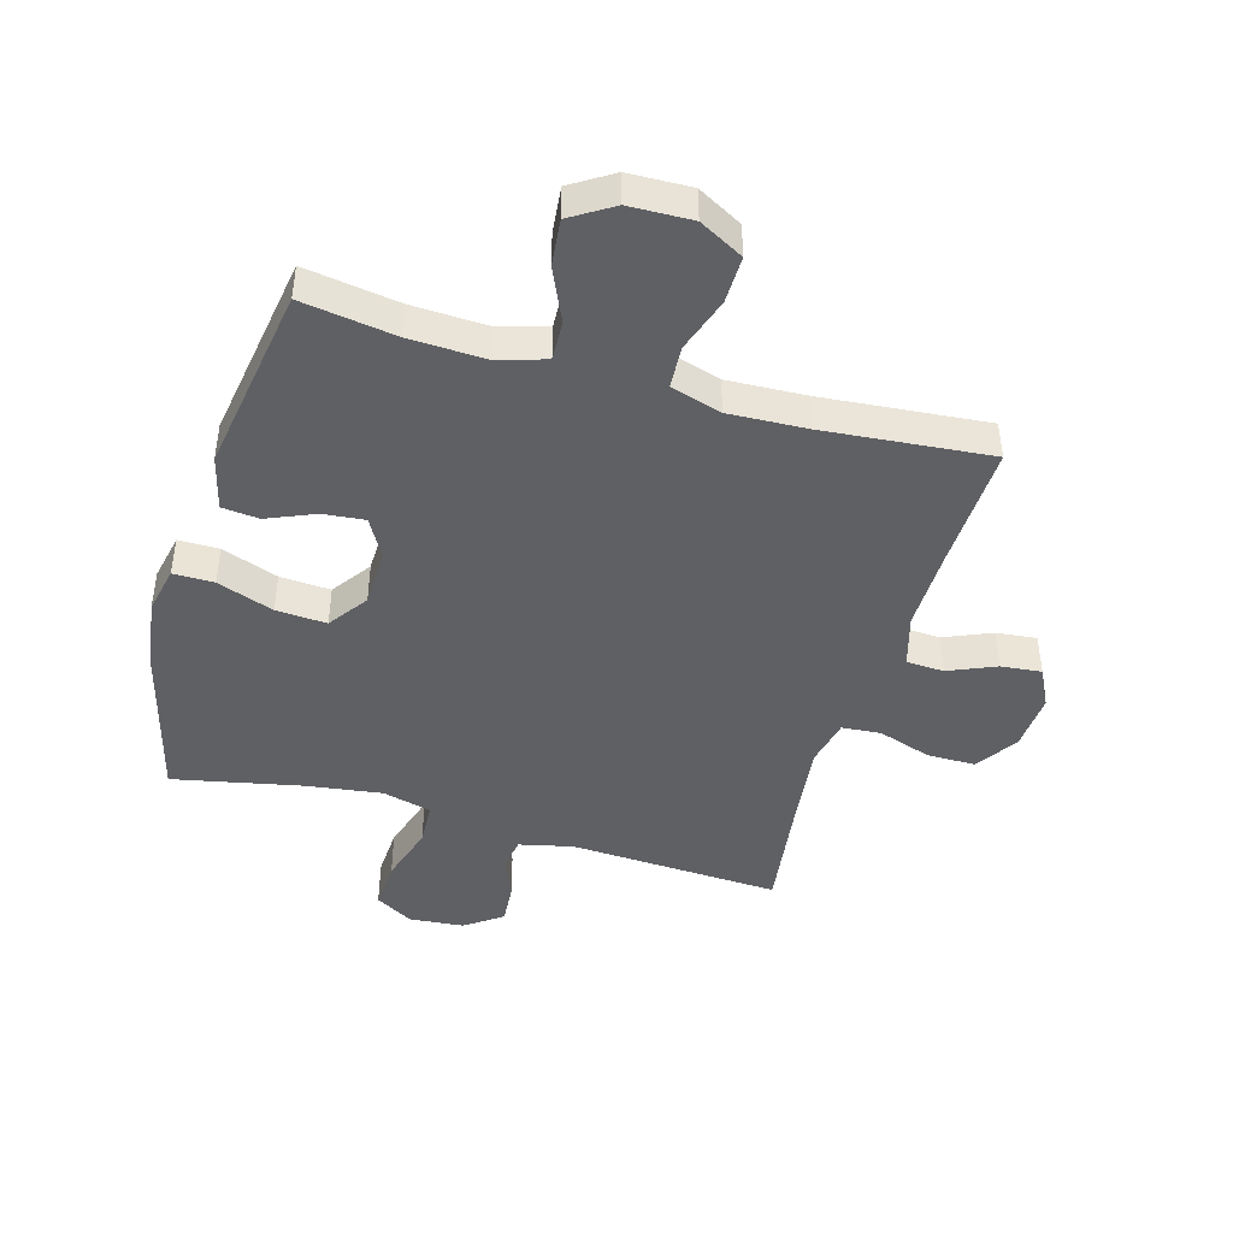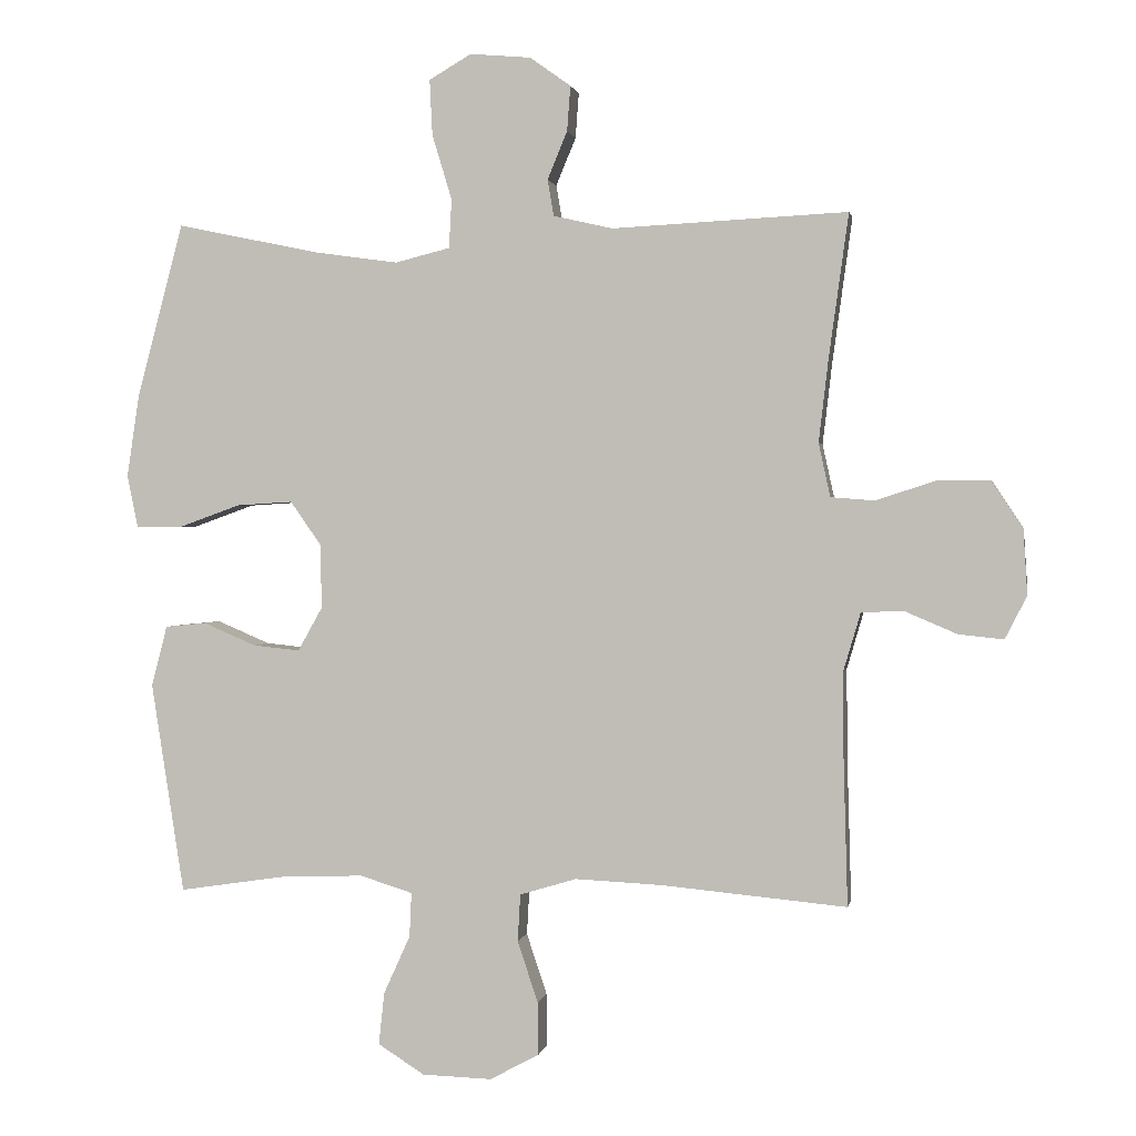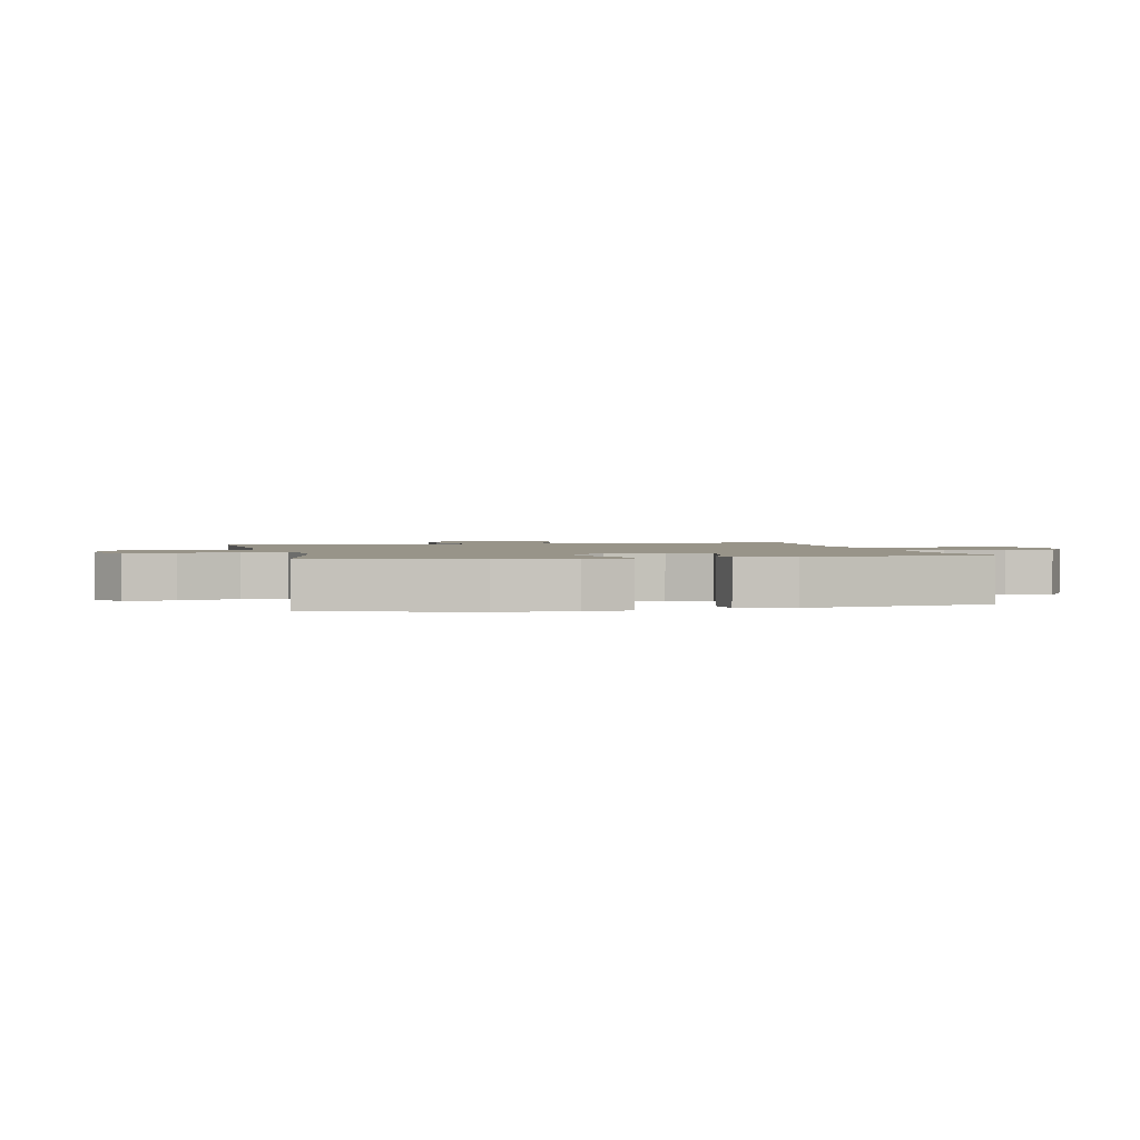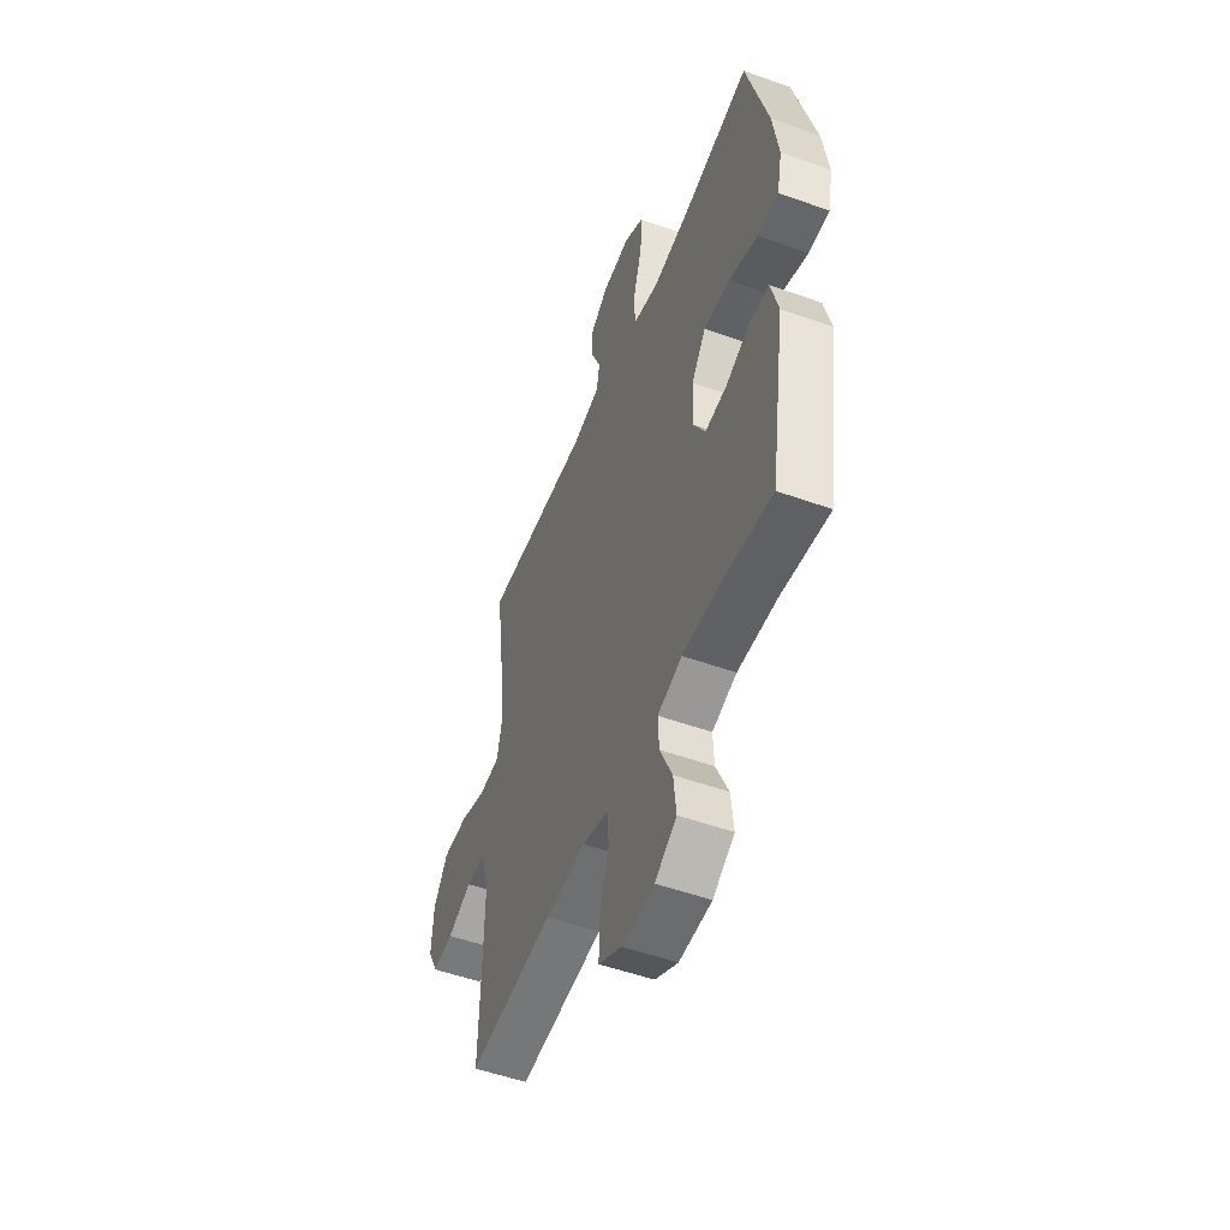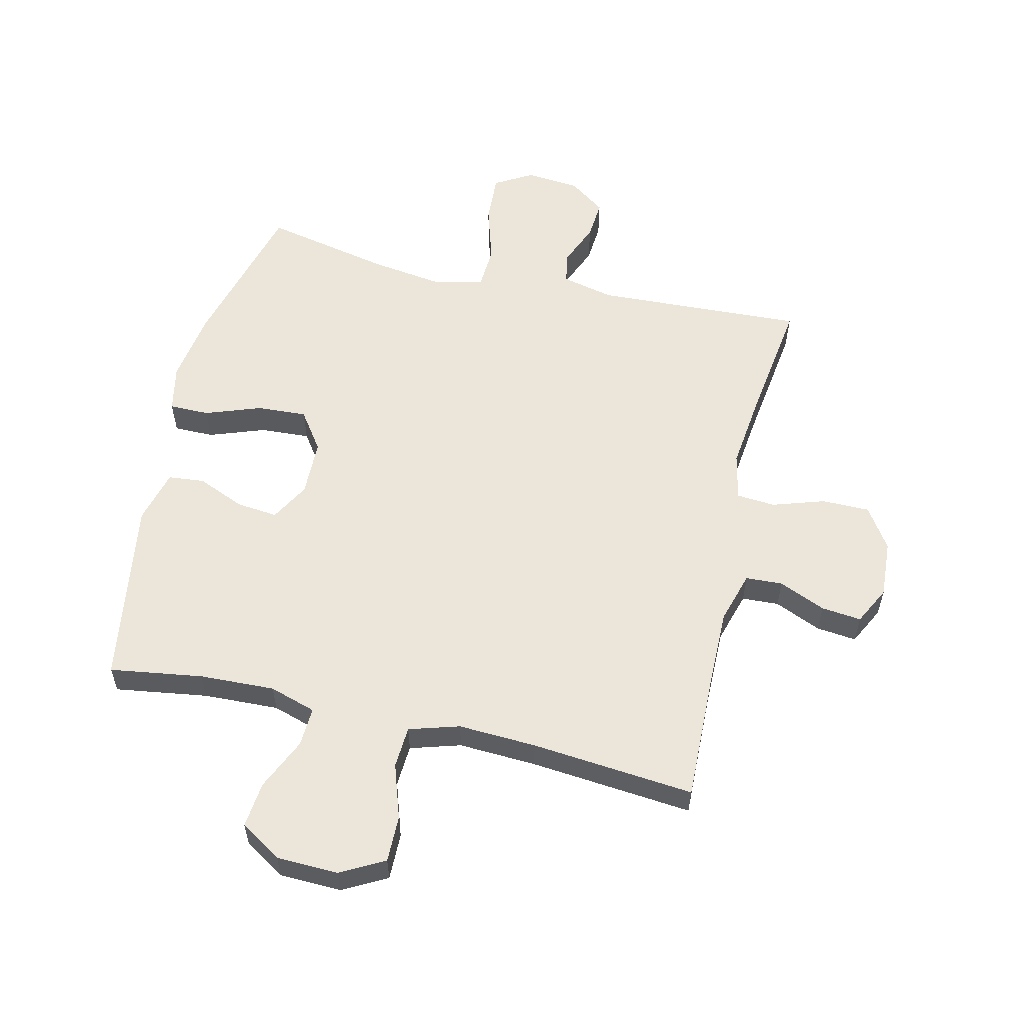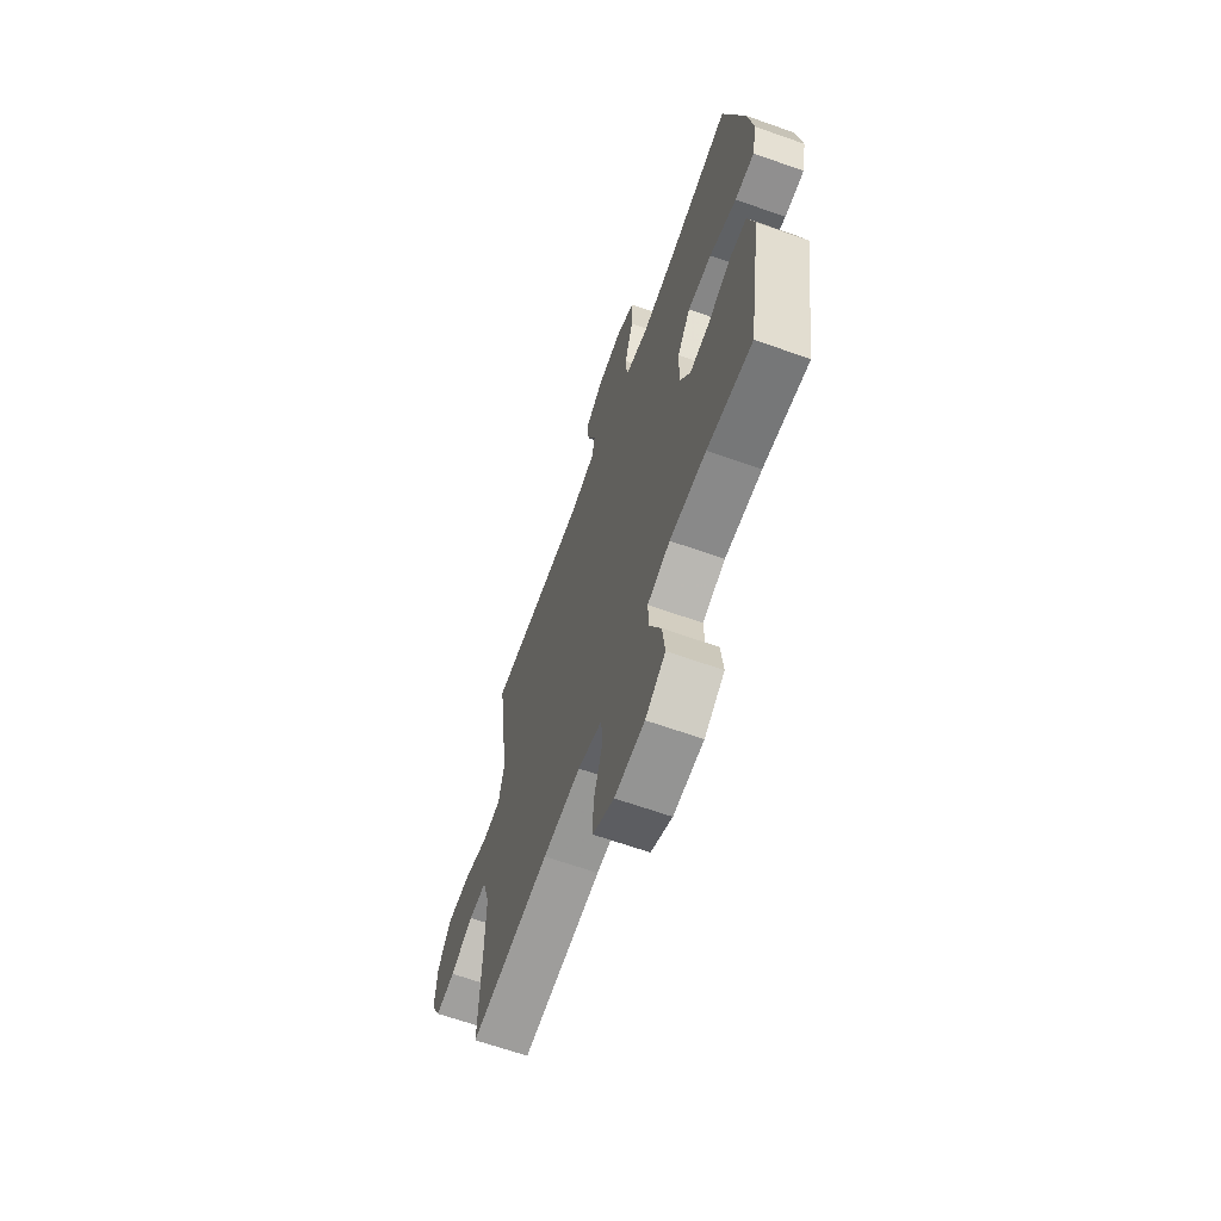
<metadata>
{"format":"obj","ext":"obj","renderer":"f3d","projection":"perspective","resolution":1024,"background":"white","views":[{"elev":-44.3,"azim":163.8,"up":"+Y"},{"elev":1.1,"azim":-169.7,"up":"+Z"},{"elev":1.7,"azim":77.2,"up":"+Y"},{"elev":-51.9,"azim":68.8,"up":"+Z"},{"elev":57.2,"azim":-166.8,"up":"+Y"},{"elev":-65.4,"azim":70.4,"up":"+Z"}]}
</metadata>
<code>
v 0.5 0.07 -0.5
v 0.347 0.07 -0.477
v 0.223 0.07 -0.472
v 0.146 0.07 -0.496
v 0.149 0.07 -0.561
v 0.188 0.07 -0.647
v 0.196 0.07 -0.723
v 0.128 0.07 -0.766
v 0.026 0.07 -0.769
v -0.046 0.07 -0.73
v -0.045 0.07 -0.653
v -0.015 0.07 -0.563
v -0.019 0.07 -0.494
v -0.102 0.07 -0.469
v -0.23 0.07 -0.475
v -0.5 0.07 -0.5
v -0.494 0.07 -0.291
v -0.493 0.07 -0.16
v -0.518 0.07 -0.075
v -0.579 0.07 -0.072
v -0.656 0.07 -0.105
v -0.722 0.07 -0.112
v -0.754 0.07 -0.049
v -0.748 0.07 0.046
v -0.703 0.07 0.114
v -0.624 0.07 0.114
v -0.538 0.07 0.086
v -0.474 0.07 0.091
v -0.457 0.07 0.169
v -0.471 0.07 0.289
v -0.5 0.07 0.5
v -0.156 0.07 0.483
v -0.069 0.07 0.503
v -0.06 0.07 0.556
v -0.089 0.07 0.626
v -0.094 0.07 0.692
v -0.034 0.07 0.735
v 0.055 0.07 0.743
v 0.117 0.07 0.707
v 0.113 0.07 0.626
v 0.084 0.07 0.53
v 0.088 0.07 0.459
v 0.168 0.07 0.439
v 0.29 0.07 0.456
v 0.5 0.07 0.5
v 0.568 0.07 0.244
v 0.586 0.07 0.124
v 0.57 0.07 0.047
v 0.504 0.07 0.047
v 0.412 0.07 0.08
v 0.33 0.07 0.085
v 0.285 0.07 0.021
v 0.283 0.07 -0.073
v 0.319 0.07 -0.137
v 0.387 0.07 -0.13
v 0.465 0.07 -0.097
v 0.525 0.07 -0.103
v 0.548 0.07 -0.192
v 0.5 0 -0.5
v 0.347 0 -0.477
v 0.223 0 -0.472
v 0.146 0 -0.496
v 0.149 0 -0.561
v 0.188 0 -0.647
v 0.196 0 -0.723
v 0.128 0 -0.766
v 0.026 0 -0.769
v -0.046 0 -0.73
v -0.045 0 -0.653
v -0.015 0 -0.563
v -0.019 0 -0.494
v -0.102 0 -0.469
v -0.23 0 -0.475
v -0.5 0 -0.5
v -0.494 0 -0.291
v -0.493 0 -0.16
v -0.518 0 -0.075
v -0.579 0 -0.072
v -0.656 0 -0.105
v -0.722 0 -0.112
v -0.754 0 -0.049
v -0.748 0 0.046
v -0.703 0 0.114
v -0.624 0 0.114
v -0.538 0 0.086
v -0.474 0 0.091
v -0.457 0 0.169
v -0.471 0 0.289
v -0.5 0 0.5
v -0.156 0 0.483
v -0.069 0 0.503
v -0.06 0 0.556
v -0.089 0 0.626
v -0.094 0 0.692
v -0.034 0 0.735
v 0.055 0 0.743
v 0.117 0 0.707
v 0.113 0 0.626
v 0.084 0 0.53
v 0.088 0 0.459
v 0.168 0 0.439
v 0.29 0 0.456
v 0.5 0 0.5
v 0.568 0 0.244
v 0.586 0 0.124
v 0.57 0 0.047
v 0.504 0 0.047
v 0.412 0 0.08
v 0.33 0 0.085
v 0.285 0 0.021
v 0.283 0 -0.073
v 0.319 0 -0.137
v 0.387 0 -0.13
v 0.465 0 -0.097
v 0.525 0 -0.103
v 0.548 0 -0.192
f 58 1 2
f 57 58 2
f 56 57 2
f 55 56 2
f 54 55 2 3
f 53 54 3 4
f 52 53 4
f 48 49 50
f 47 48 50
f 46 47 50
f 45 46 50
f 44 45 50
f 43 44 50 51
f 42 43 51 52
f 39 40 41
f 38 39 41
f 37 38 41
f 36 37 41
f 35 36 41
f 34 35 41
f 33 34 41 42
f 42 52 4
f 33 42 4
f 32 33 4
f 25 26 27
f 24 25 27
f 23 24 27
f 22 23 27
f 21 22 27
f 20 21 27
f 19 20 27 28
f 18 19 28
f 17 18 28 29
f 15 16 17 29
f 10 11 12
f 9 10 12
f 8 9 12
f 7 8 12
f 6 7 12
f 5 6 12
f 5 12 13
f 4 5 13
f 32 4 13
f 31 32 13
f 30 31 13
f 14 15 29 30
f 13 14 30
f 60 59 116
f 60 116 115
f 60 115 114
f 60 114 113
f 61 60 113 112
f 62 61 112 111
f 62 111 110
f 108 107 106
f 108 106 105
f 108 105 104
f 108 104 103
f 108 103 102
f 109 108 102 101
f 110 109 101 100
f 99 98 97
f 99 97 96
f 99 96 95
f 99 95 94
f 99 94 93
f 99 93 92
f 100 99 92 91
f 62 110 100
f 62 100 91
f 62 91 90
f 85 84 83
f 85 83 82
f 85 82 81
f 85 81 80
f 85 80 79
f 85 79 78
f 86 85 78 77
f 86 77 76
f 87 86 76 75
f 87 75 74 73
f 70 69 68
f 70 68 67
f 70 67 66
f 70 66 65
f 70 65 64
f 70 64 63
f 71 70 63
f 71 63 62
f 71 62 90
f 71 90 89
f 71 89 88
f 88 87 73 72
f 88 72 71
f 1 59 60 2
f 2 60 61 3
f 3 61 62 4
f 4 62 63 5
f 5 63 64 6
f 6 64 65 7
f 7 65 66 8
f 8 66 67 9
f 9 67 68 10
f 10 68 69 11
f 11 69 70 12
f 12 70 71 13
f 13 71 72 14
f 14 72 73 15
f 15 73 74 16
f 16 74 75 17
f 17 75 76 18
f 18 76 77 19
f 19 77 78 20
f 20 78 79 21
f 21 79 80 22
f 22 80 81 23
f 23 81 82 24
f 24 82 83 25
f 25 83 84 26
f 26 84 85 27
f 27 85 86 28
f 28 86 87 29
f 29 87 88 30
f 30 88 89 31
f 31 89 90 32
f 32 90 91 33
f 33 91 92 34
f 34 92 93 35
f 35 93 94 36
f 36 94 95 37
f 37 95 96 38
f 38 96 97 39
f 39 97 98 40
f 40 98 99 41
f 41 99 100 42
f 42 100 101 43
f 43 101 102 44
f 44 102 103 45
f 45 103 104 46
f 46 104 105 47
f 47 105 106 48
f 48 106 107 49
f 49 107 108 50
f 50 108 109 51
f 51 109 110 52
f 52 110 111 53
f 53 111 112 54
f 54 112 113 55
f 55 113 114 56
f 56 114 115 57
f 57 115 116 58
f 58 116 59 1

</code>
